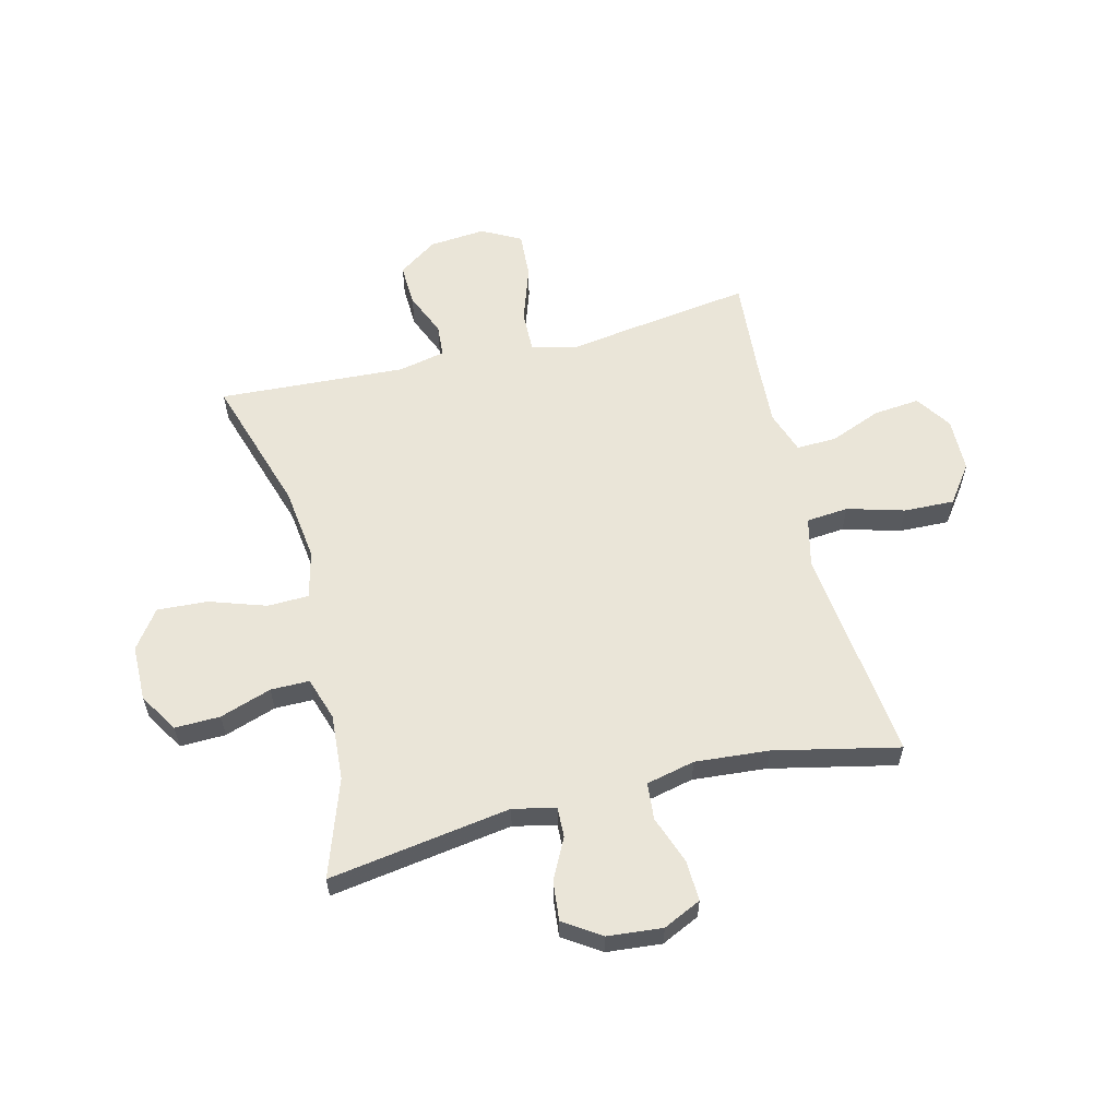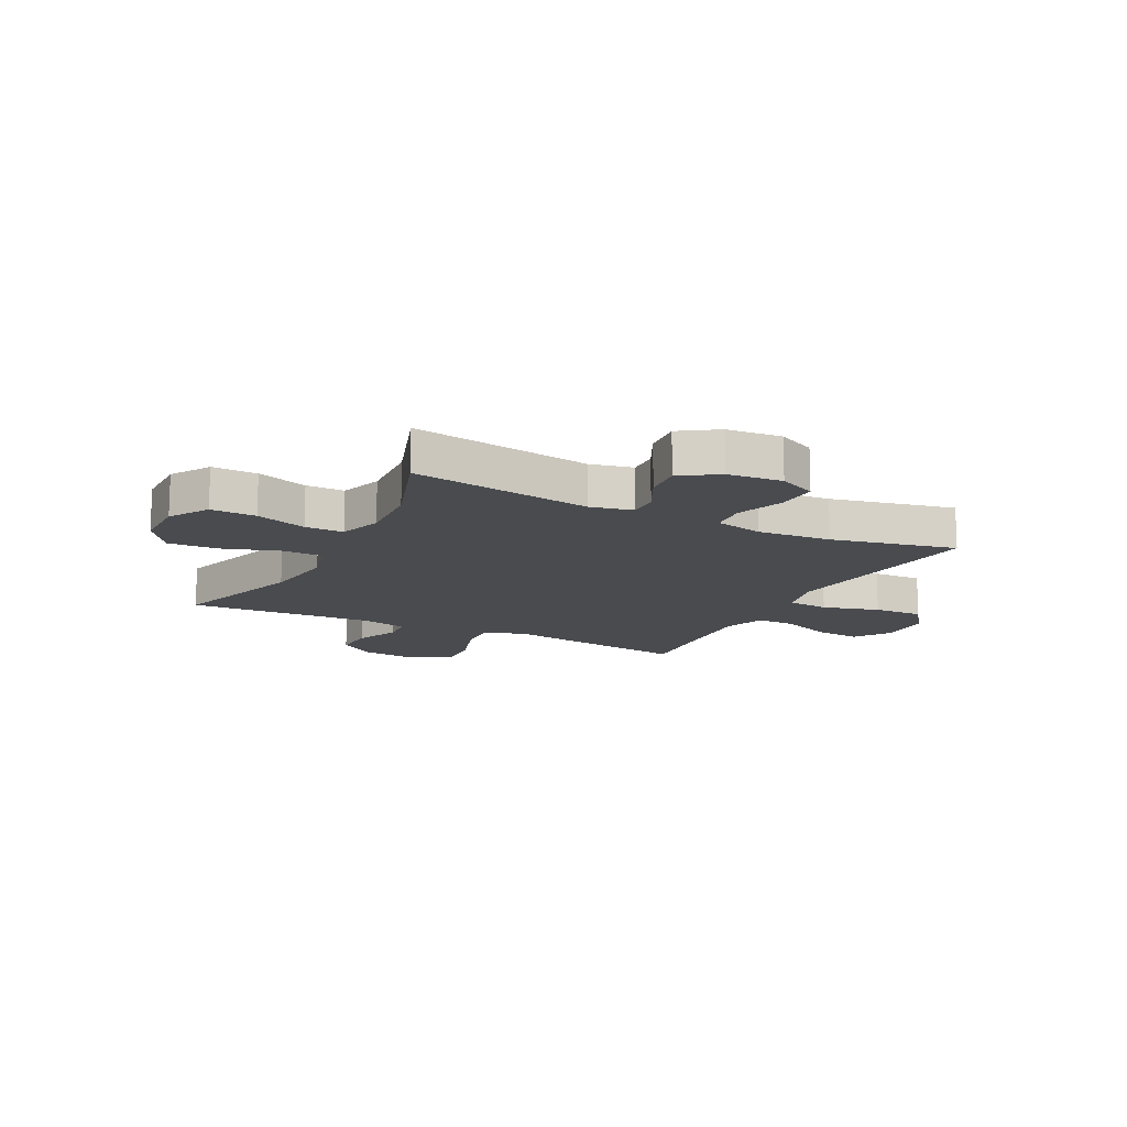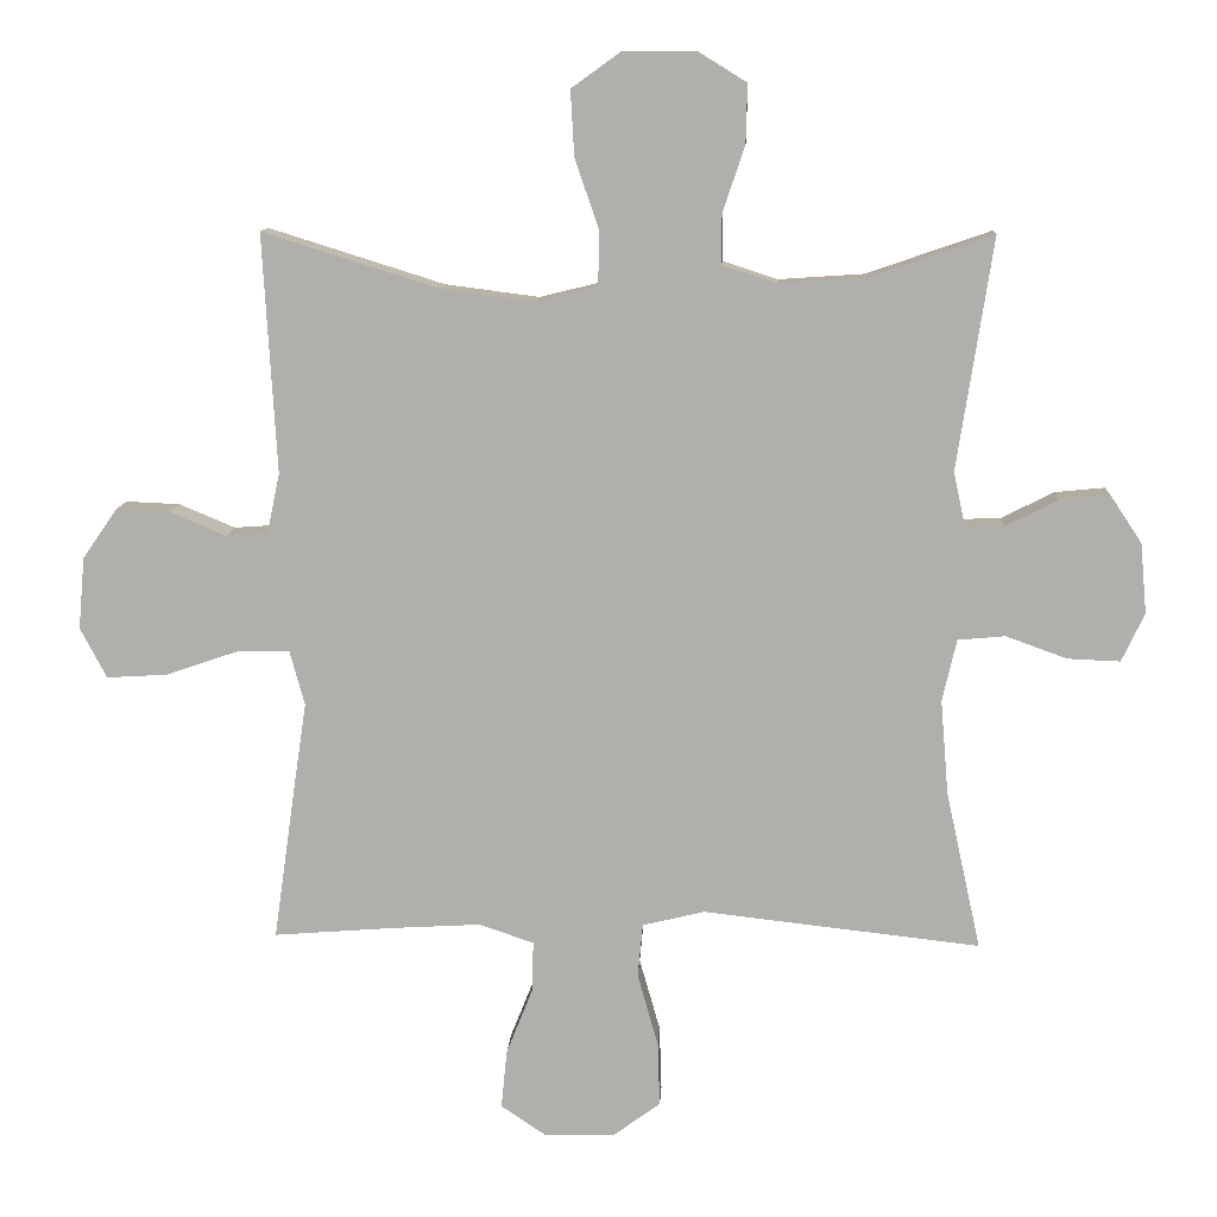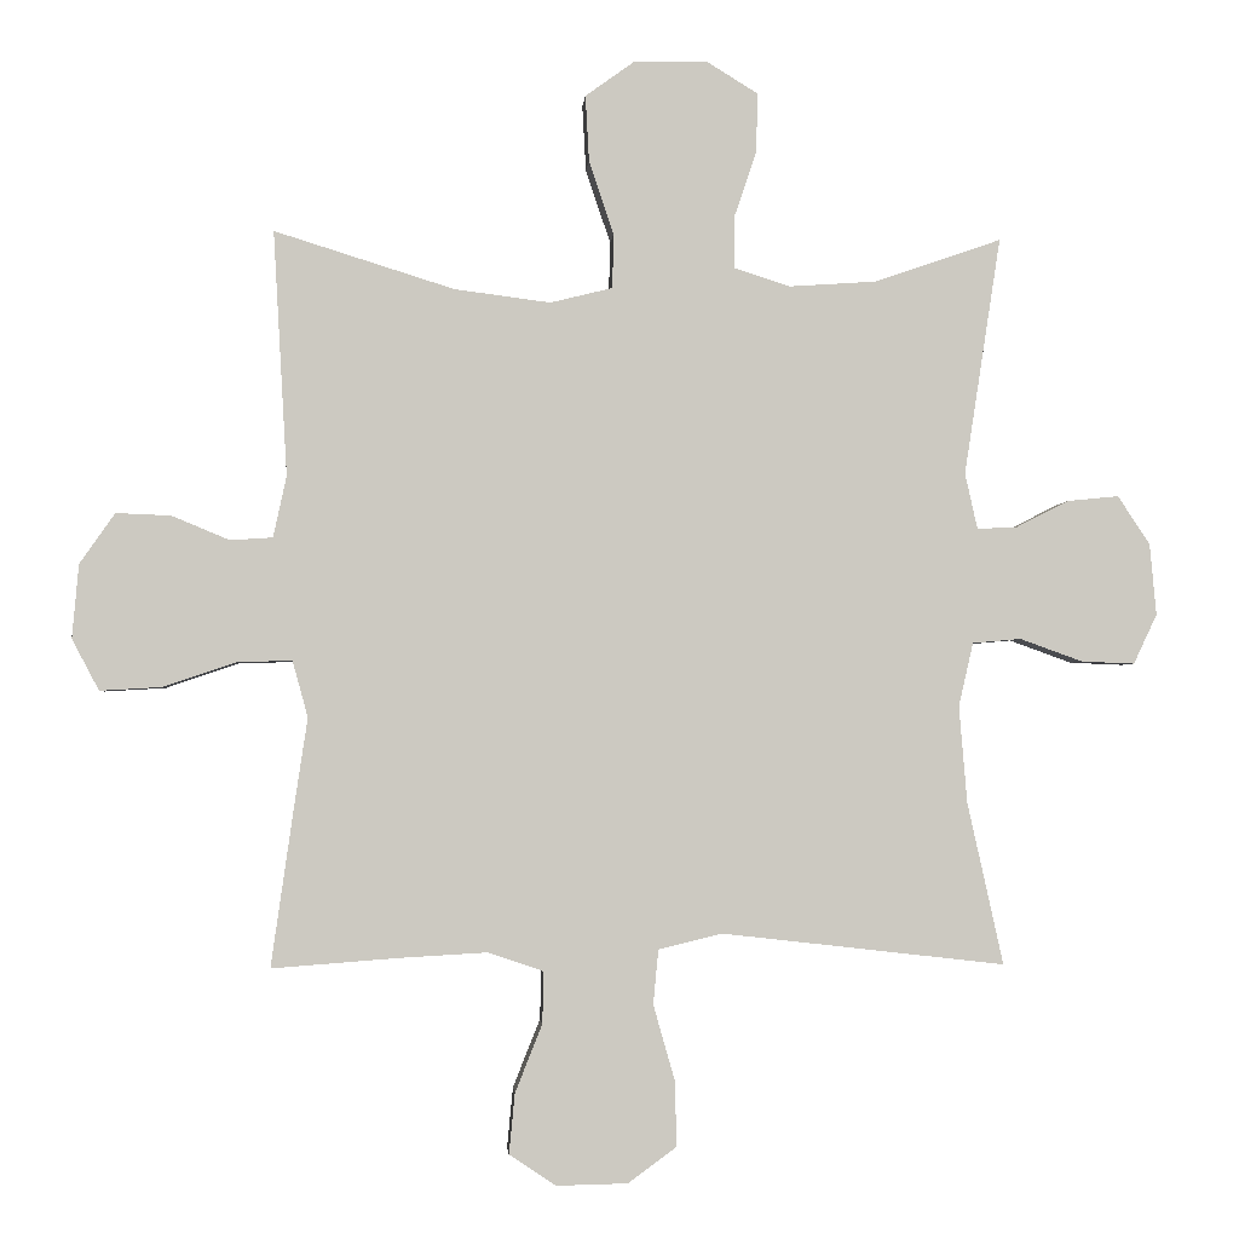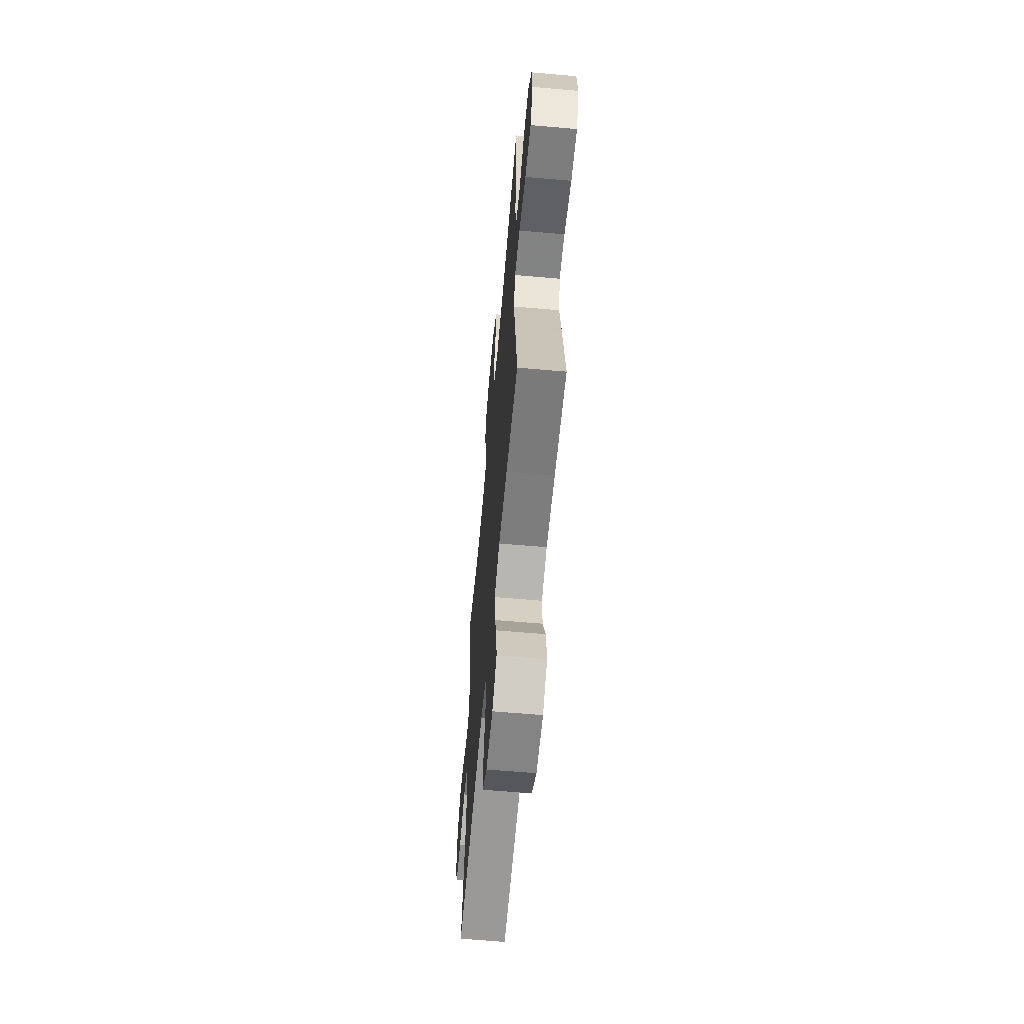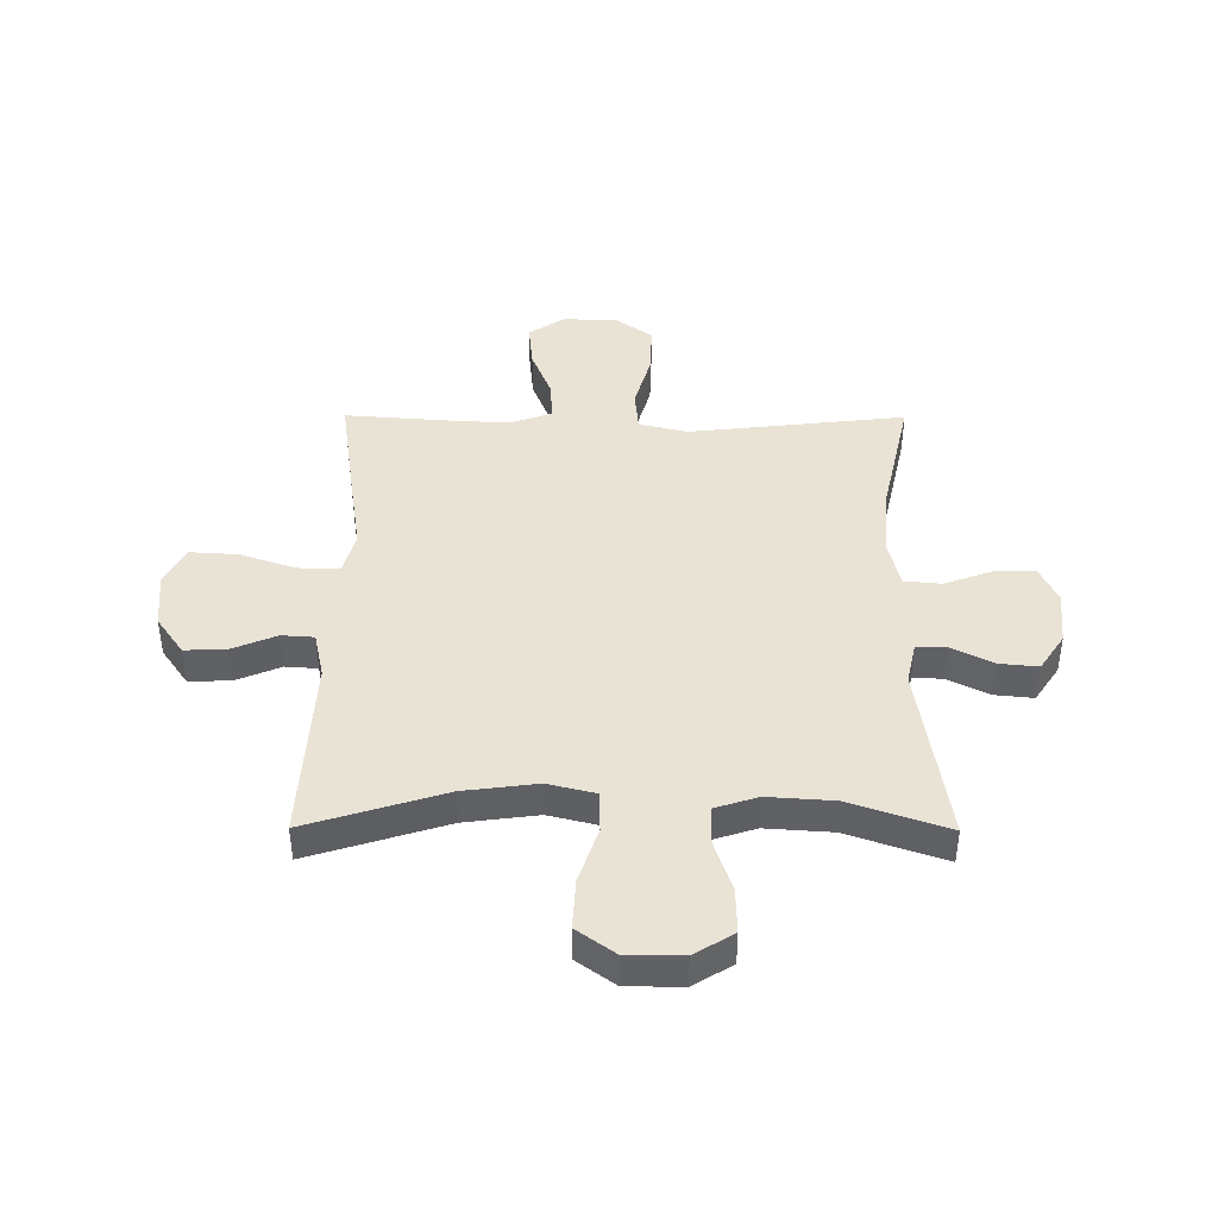
<metadata>
{"format":"obj","ext":"obj","renderer":"f3d","projection":"perspective","resolution":1024,"background":"white","views":[{"elev":58.9,"azim":76.0,"up":"+Y"},{"elev":-13.8,"azim":62.8,"up":"+Y"},{"elev":11.1,"azim":3.0,"up":"+Z"},{"elev":-2.3,"azim":-4.2,"up":"+Z"},{"elev":-62.5,"azim":-95.1,"up":"+Z"},{"elev":42.3,"azim":0.3,"up":"+Y"}]}
</metadata>
<code>
v 0.5 0.07 -0.5
v 0.245 0.07 -0.471
v 0.112 0.07 -0.456
v 0.025 0.07 -0.477
v 0.018 0.07 -0.552
v 0.047 0.07 -0.654
v 0.05 0.07 -0.744
v -0.017 0.07 -0.793
v -0.114 0.07 -0.795
v -0.178 0.07 -0.752
v -0.17 0.07 -0.67
v -0.133 0.07 -0.577
v -0.131 0.07 -0.506
v -0.207 0.07 -0.48
v -0.329 0.07 -0.487
v -0.5 0.07 -0.5
v -0.469 0.07 -0.282
v -0.451 0.07 -0.162
v -0.472 0.07 -0.085
v -0.547 0.07 -0.087
v -0.647 0.07 -0.121
v -0.731 0.07 -0.126
v -0.768 0.07 -0.056
v -0.759 0.07 0.045
v -0.711 0.07 0.114
v -0.636 0.07 0.111
v -0.557 0.07 0.078
v -0.499 0.07 0.082
v -0.481 0.07 0.166
v -0.5 0.07 0.5
v -0.254 0.07 0.423
v -0.123 0.07 0.406
v -0.038 0.07 0.427
v -0.036 0.07 0.501
v -0.07 0.07 0.602
v -0.075 0.07 0.692
v -0.007 0.07 0.741
v 0.093 0.07 0.742
v 0.163 0.07 0.699
v 0.161 0.07 0.618
v 0.13 0.07 0.526
v 0.13 0.07 0.457
v 0.207 0.07 0.432
v 0.326 0.07 0.44
v 0.5 0.07 0.5
v 0.45 0.07 0.175
v 0.467 0.07 0.099
v 0.521 0.07 0.101
v 0.594 0.07 0.138
v 0.664 0.07 0.145
v 0.708 0.07 0.079
v 0.717 0.07 -0.019
v 0.685 0.07 -0.087
v 0.612 0.07 -0.084
v 0.526 0.07 -0.053
v 0.46 0.07 -0.059
v 0.44 0.07 -0.146
v 0.451 0.07 -0.278
v 0.5 0 -0.5
v 0.245 0 -0.471
v 0.112 0 -0.456
v 0.025 0 -0.477
v 0.018 0 -0.552
v 0.047 0 -0.654
v 0.05 0 -0.744
v -0.017 0 -0.793
v -0.114 0 -0.795
v -0.178 0 -0.752
v -0.17 0 -0.67
v -0.133 0 -0.577
v -0.131 0 -0.506
v -0.207 0 -0.48
v -0.329 0 -0.487
v -0.5 0 -0.5
v -0.469 0 -0.282
v -0.451 0 -0.162
v -0.472 0 -0.085
v -0.547 0 -0.087
v -0.647 0 -0.121
v -0.731 0 -0.126
v -0.768 0 -0.056
v -0.759 0 0.045
v -0.711 0 0.114
v -0.636 0 0.111
v -0.557 0 0.078
v -0.499 0 0.082
v -0.481 0 0.166
v -0.5 0 0.5
v -0.254 0 0.423
v -0.123 0 0.406
v -0.038 0 0.427
v -0.036 0 0.501
v -0.07 0 0.602
v -0.075 0 0.692
v -0.007 0 0.741
v 0.093 0 0.742
v 0.163 0 0.699
v 0.161 0 0.618
v 0.13 0 0.526
v 0.13 0 0.457
v 0.207 0 0.432
v 0.326 0 0.44
v 0.5 0 0.5
v 0.45 0 0.175
v 0.467 0 0.099
v 0.521 0 0.101
v 0.594 0 0.138
v 0.664 0 0.145
v 0.708 0 0.079
v 0.717 0 -0.019
v 0.685 0 -0.087
v 0.612 0 -0.084
v 0.526 0 -0.053
v 0.46 0 -0.059
v 0.44 0 -0.146
v 0.451 0 -0.278
f 53 54 55
f 52 53 55
f 51 52 55
f 50 51 55
f 49 50 55
f 48 49 55
f 47 48 55 56
f 46 47 56 57
f 44 45 46
f 43 44 46 57
f 39 40 41
f 38 39 41
f 37 38 41
f 36 37 41
f 35 36 41
f 34 35 41
f 33 34 41 42
f 43 57 58
f 42 43 58
f 33 42 58
f 32 33 58
f 25 26 27
f 24 25 27
f 23 24 27
f 22 23 27
f 21 22 27
f 20 21 27
f 19 20 27 28
f 18 19 28 29
f 15 16 17 18
f 29 30 31
f 18 29 31
f 15 18 31
f 14 15 31
f 10 11 12
f 9 10 12
f 8 9 12
f 7 8 12
f 6 7 12
f 5 6 12
f 4 5 12 13
f 58 1 2
f 32 58 2
f 31 32 2
f 13 14 31
f 4 13 31
f 3 4 31
f 2 3 31
f 113 112 111
f 113 111 110
f 113 110 109
f 113 109 108
f 113 108 107
f 113 107 106
f 114 113 106 105
f 115 114 105 104
f 104 103 102
f 115 104 102 101
f 99 98 97
f 99 97 96
f 99 96 95
f 99 95 94
f 99 94 93
f 99 93 92
f 100 99 92 91
f 116 115 101
f 116 101 100
f 116 100 91
f 116 91 90
f 85 84 83
f 85 83 82
f 85 82 81
f 85 81 80
f 85 80 79
f 85 79 78
f 86 85 78 77
f 87 86 77 76
f 76 75 74 73
f 89 88 87
f 89 87 76
f 89 76 73
f 89 73 72
f 70 69 68
f 70 68 67
f 70 67 66
f 70 66 65
f 70 65 64
f 70 64 63
f 71 70 63 62
f 60 59 116
f 60 116 90
f 60 90 89
f 89 72 71
f 89 71 62
f 89 62 61
f 89 61 60
f 1 59 60 2
f 2 60 61 3
f 3 61 62 4
f 4 62 63 5
f 5 63 64 6
f 6 64 65 7
f 7 65 66 8
f 8 66 67 9
f 9 67 68 10
f 10 68 69 11
f 11 69 70 12
f 12 70 71 13
f 13 71 72 14
f 14 72 73 15
f 15 73 74 16
f 16 74 75 17
f 17 75 76 18
f 18 76 77 19
f 19 77 78 20
f 20 78 79 21
f 21 79 80 22
f 22 80 81 23
f 23 81 82 24
f 24 82 83 25
f 25 83 84 26
f 26 84 85 27
f 27 85 86 28
f 28 86 87 29
f 29 87 88 30
f 30 88 89 31
f 31 89 90 32
f 32 90 91 33
f 33 91 92 34
f 34 92 93 35
f 35 93 94 36
f 36 94 95 37
f 37 95 96 38
f 38 96 97 39
f 39 97 98 40
f 40 98 99 41
f 41 99 100 42
f 42 100 101 43
f 43 101 102 44
f 44 102 103 45
f 45 103 104 46
f 46 104 105 47
f 47 105 106 48
f 48 106 107 49
f 49 107 108 50
f 50 108 109 51
f 51 109 110 52
f 52 110 111 53
f 53 111 112 54
f 54 112 113 55
f 55 113 114 56
f 56 114 115 57
f 57 115 116 58
f 58 116 59 1

</code>
